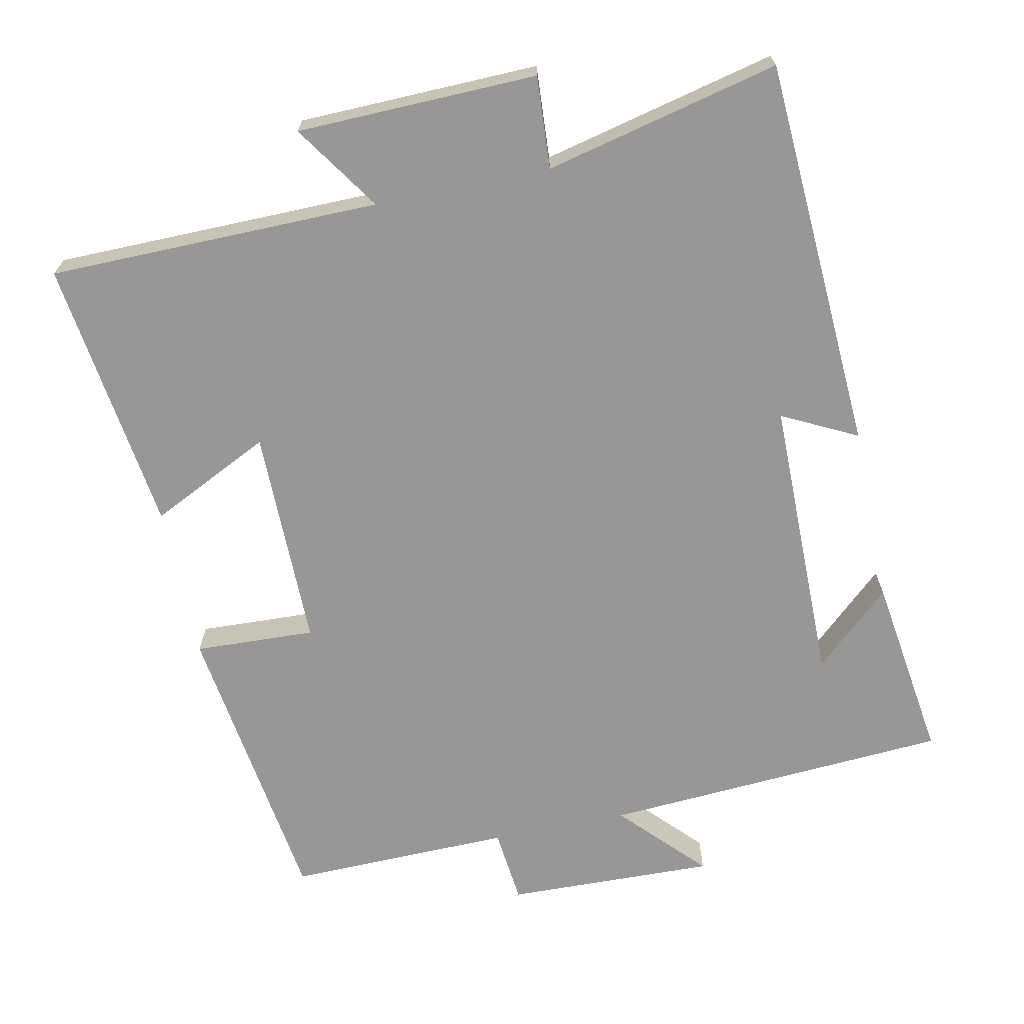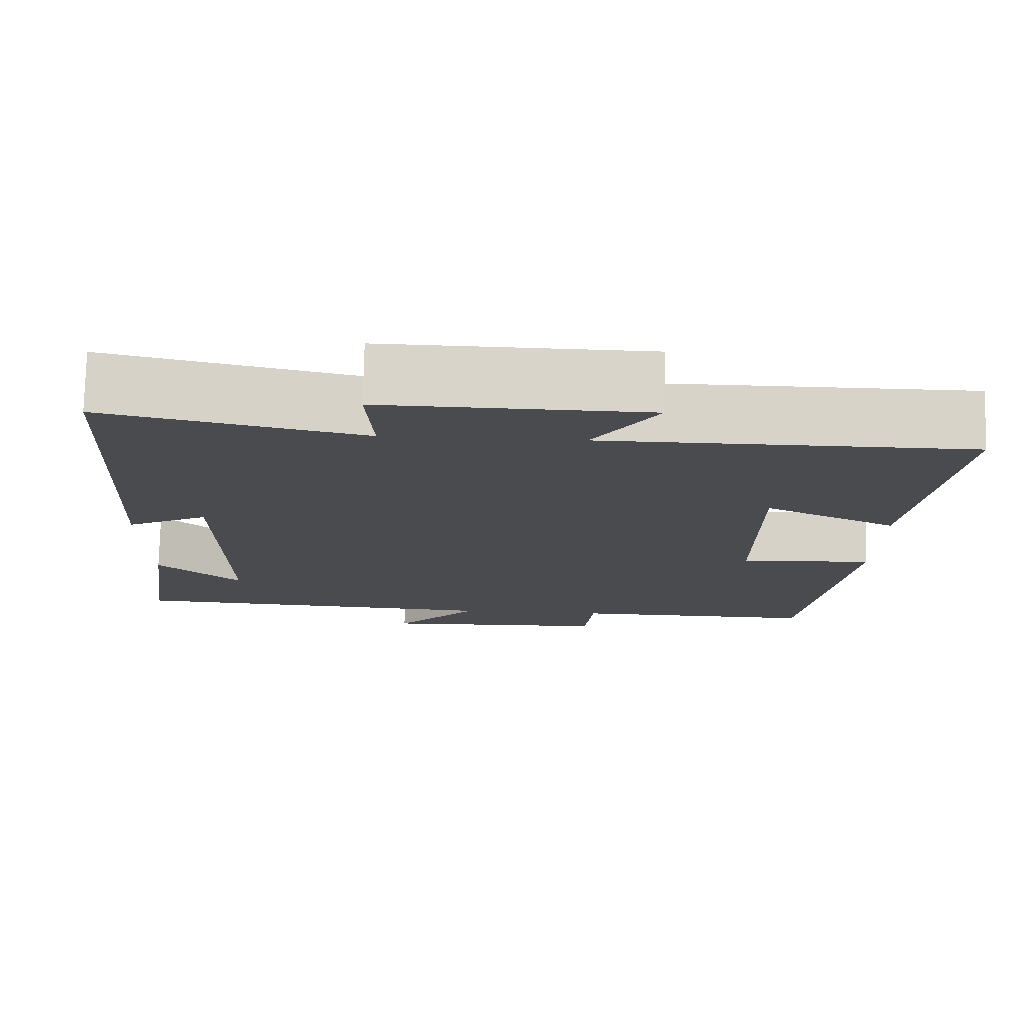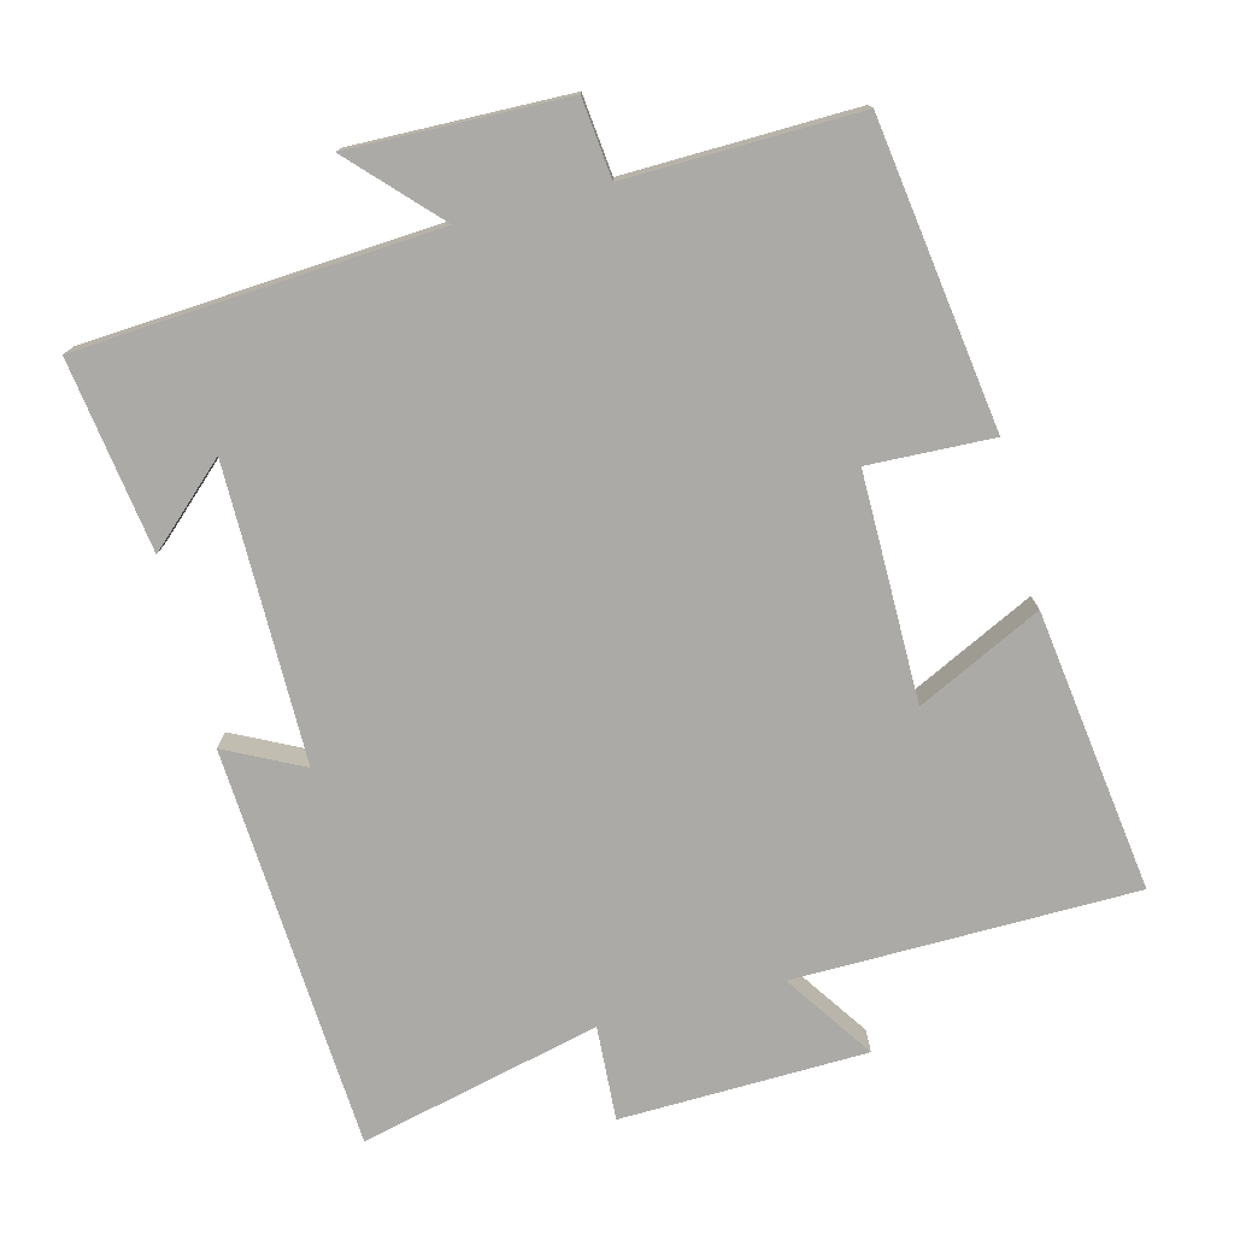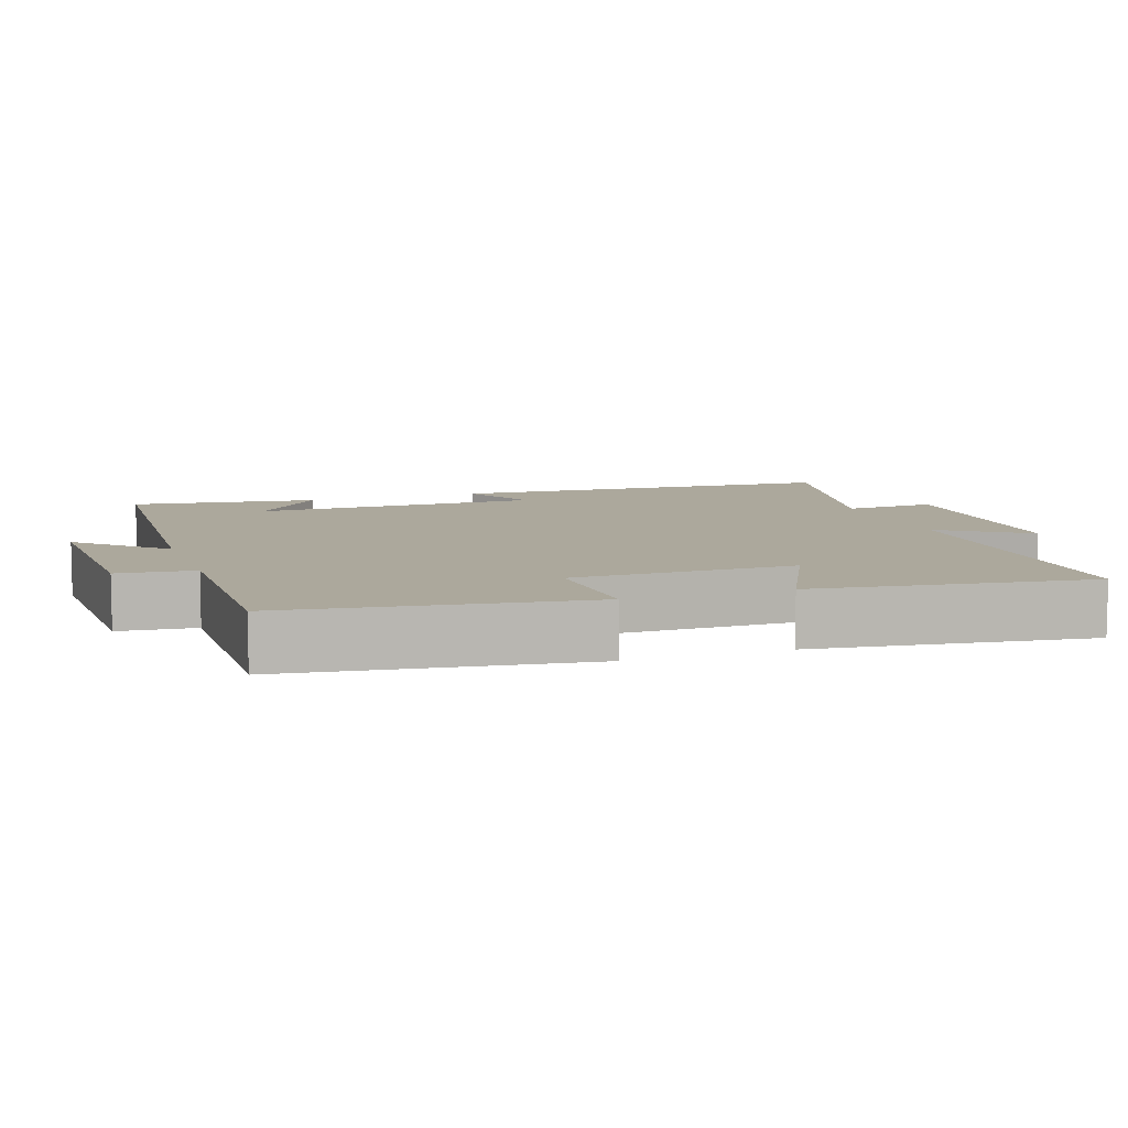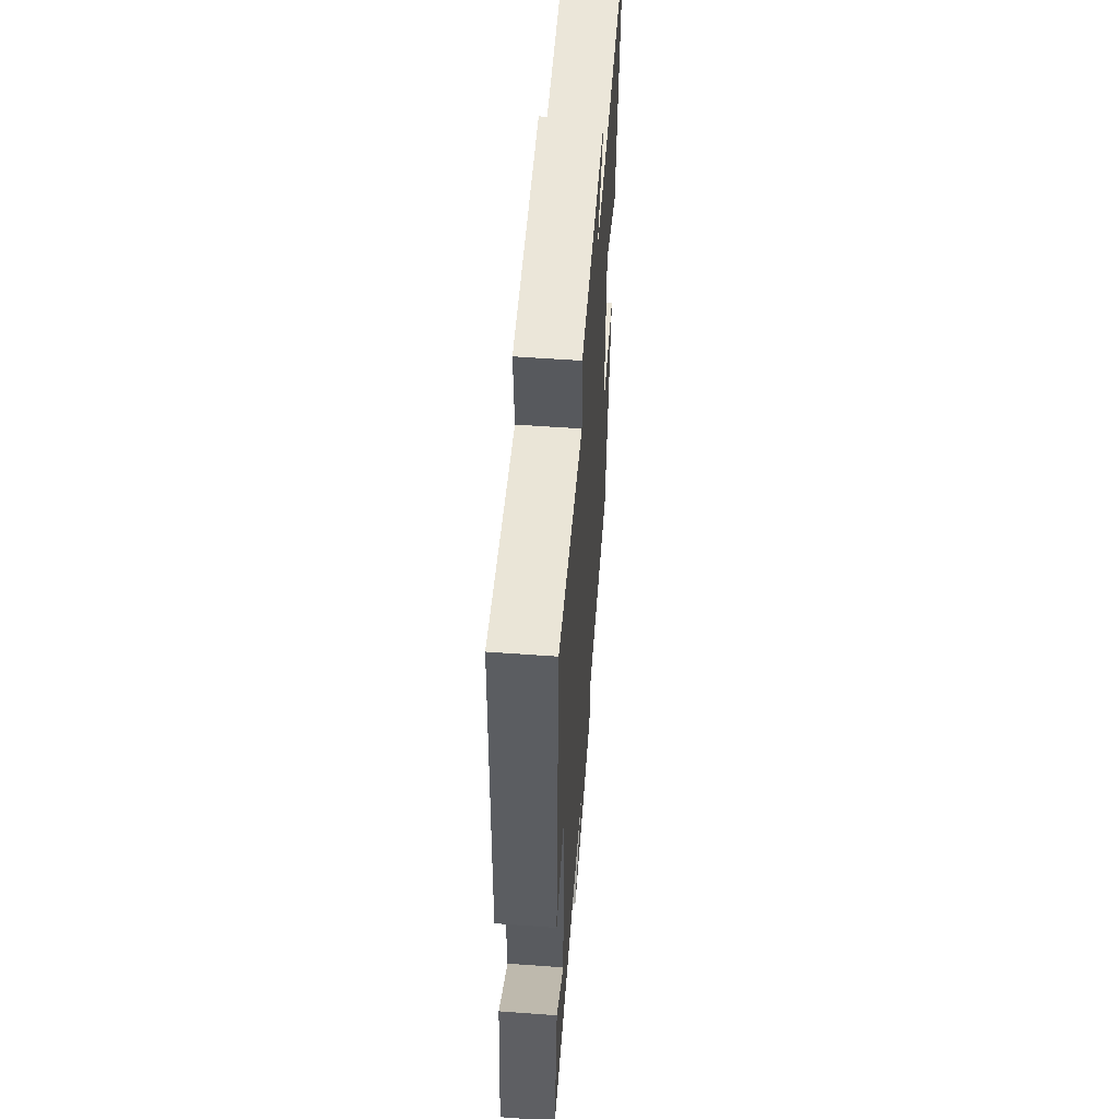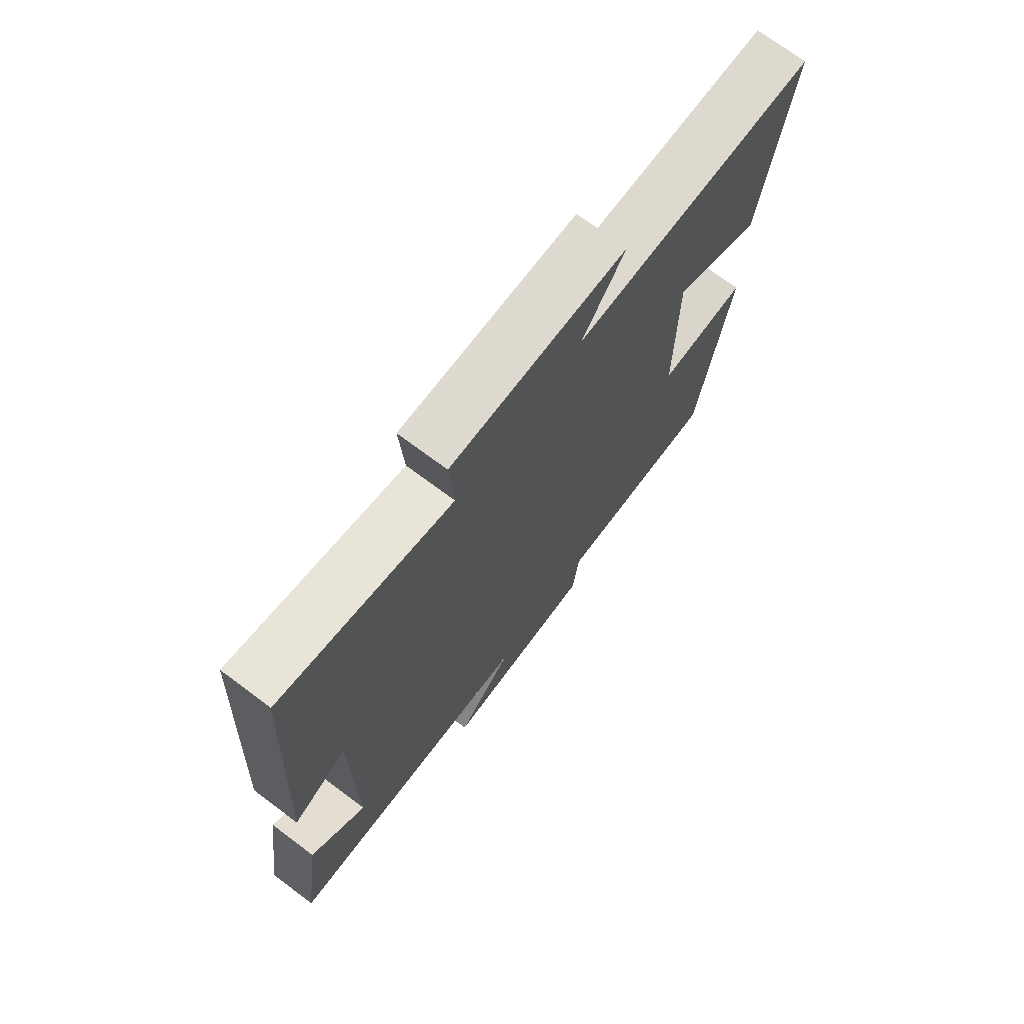
<metadata>
{"format":"obj","ext":"obj","renderer":"f3d","projection":"perspective","resolution":1024,"background":"white","views":[{"elev":-68.2,"azim":11.7,"up":"+Y"},{"elev":76.2,"azim":-178.8,"up":"+Z"},{"elev":-75.9,"azim":-165.4,"up":"+Y"},{"elev":8.5,"azim":-109.1,"up":"+Y"},{"elev":57.1,"azim":94.3,"up":"+Z"},{"elev":72.2,"azim":126.8,"up":"+Z"}]}
</metadata>
<code>
v 0.536 0.07 -0.469
v 0.057 0.07 -0.5
v 0.164 0.07 -0.613
v -0.124 0.07 -0.605
v -0.135 0.07 -0.5
v -0.443 0.07 -0.506
v -0.5 0.07 -0.099
v -0.334 0.07 -0.106
v -0.334 0.07 0.198
v -0.5 0.07 0.117
v -0.551 0.07 0.495
v -0.095 0.07 0.5
v -0.175 0.07 0.619
v 0.155 0.07 0.627
v 0.147 0.07 0.5
v 0.469 0.07 0.576
v 0.5 0.07 0.035
v 0.397 0.07 0.087
v 0.395 0.07 -0.309
v 0.5 0.07 -0.213
v 0.536 0 -0.469
v 0.057 0 -0.5
v 0.164 0 -0.613
v -0.124 0 -0.605
v -0.135 0 -0.5
v -0.443 0 -0.506
v -0.5 0 -0.099
v -0.334 0 -0.106
v -0.334 0 0.198
v -0.5 0 0.117
v -0.551 0 0.495
v -0.095 0 0.5
v -0.175 0 0.619
v 0.155 0 0.627
v 0.147 0 0.5
v 0.469 0 0.576
v 0.5 0 0.035
v 0.397 0 0.087
v 0.395 0 -0.309
v 0.5 0 -0.213
f 19 20 1
f 15 16 17 18
f 15 18 19
f 12 13 14 15
f 11 12 15
f 10 11 15
f 9 10 15
f 8 9 15 19
f 8 19 1
f 7 8 1
f 6 7 1
f 5 6 1
f 2 3 4 5
f 1 2 5
f 21 40 39
f 38 37 36 35
f 39 38 35
f 35 34 33 32
f 35 32 31
f 35 31 30
f 35 30 29
f 39 35 29 28
f 21 39 28
f 21 28 27
f 21 27 26
f 21 26 25
f 25 24 23 22
f 25 22 21
f 1 21 22 2
f 2 22 23 3
f 3 23 24 4
f 4 24 25 5
f 5 25 26 6
f 6 26 27 7
f 7 27 28 8
f 8 28 29 9
f 9 29 30 10
f 10 30 31 11
f 11 31 32 12
f 12 32 33 13
f 13 33 34 14
f 14 34 35 15
f 15 35 36 16
f 16 36 37 17
f 17 37 38 18
f 18 38 39 19
f 19 39 40 20
f 20 40 21 1

</code>
